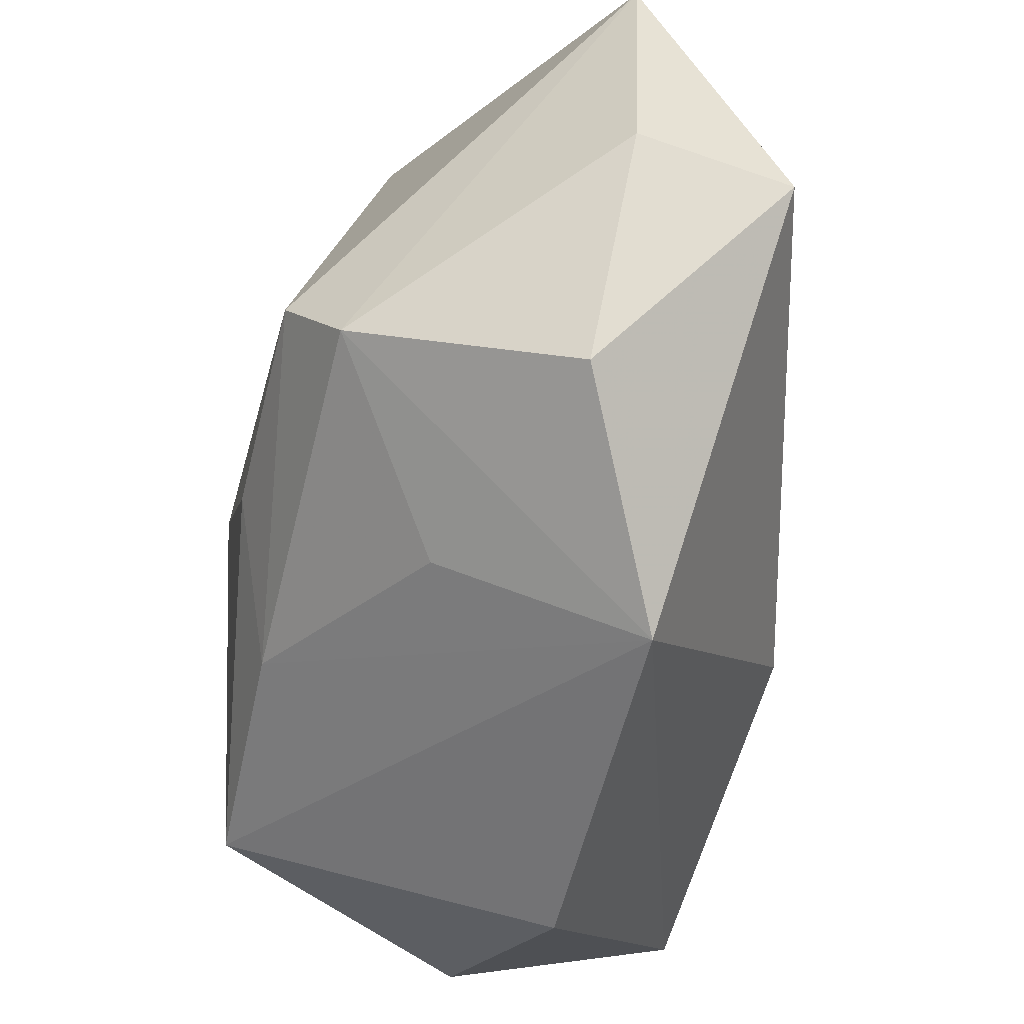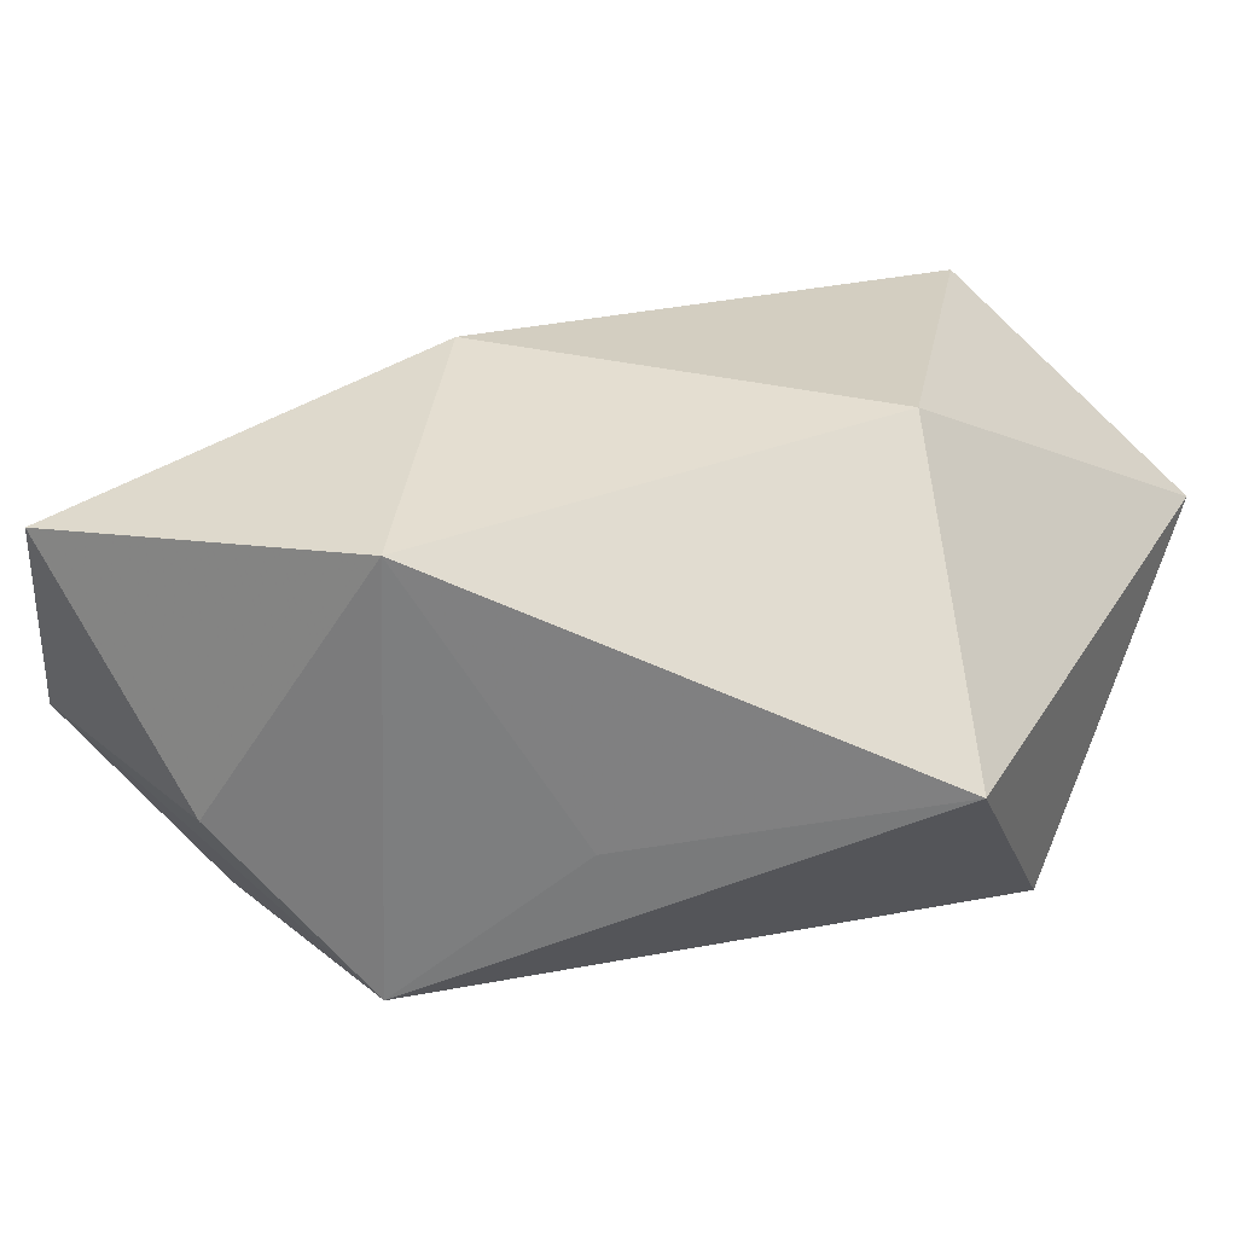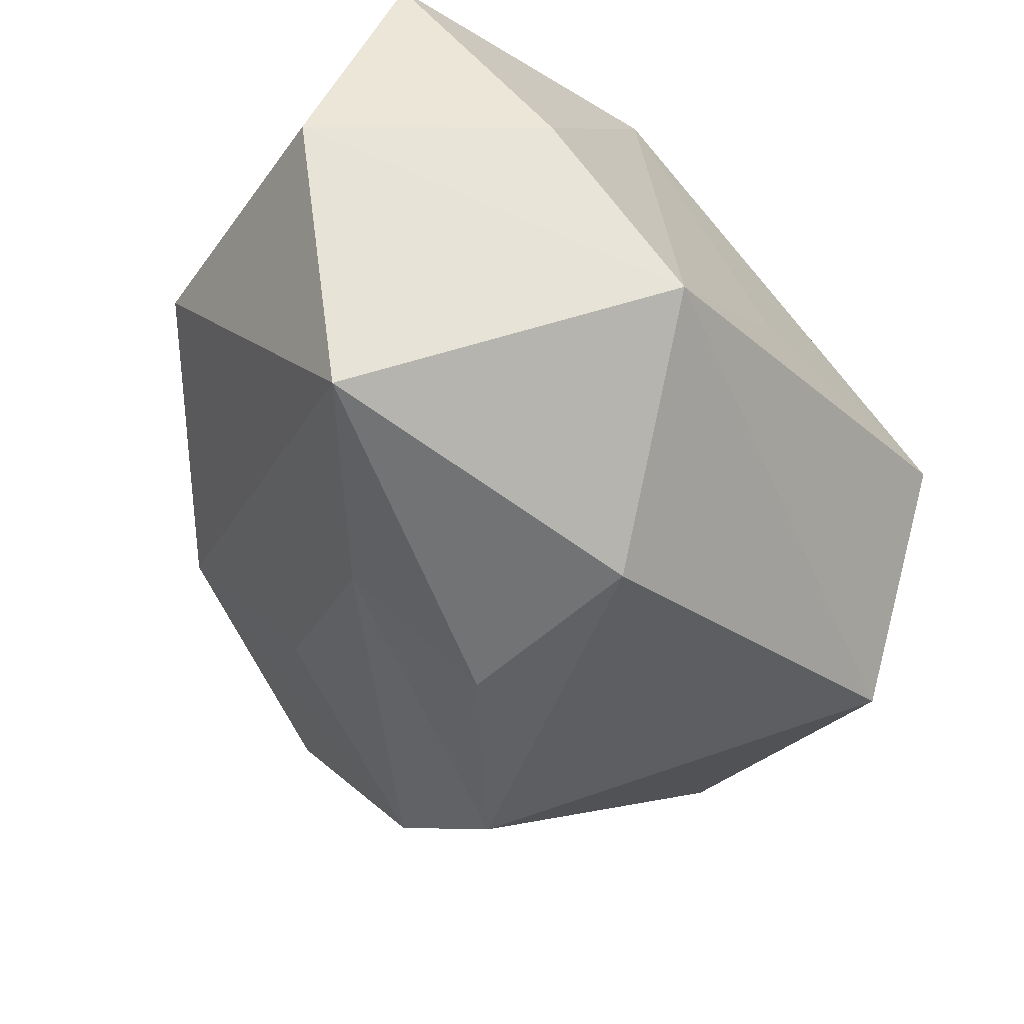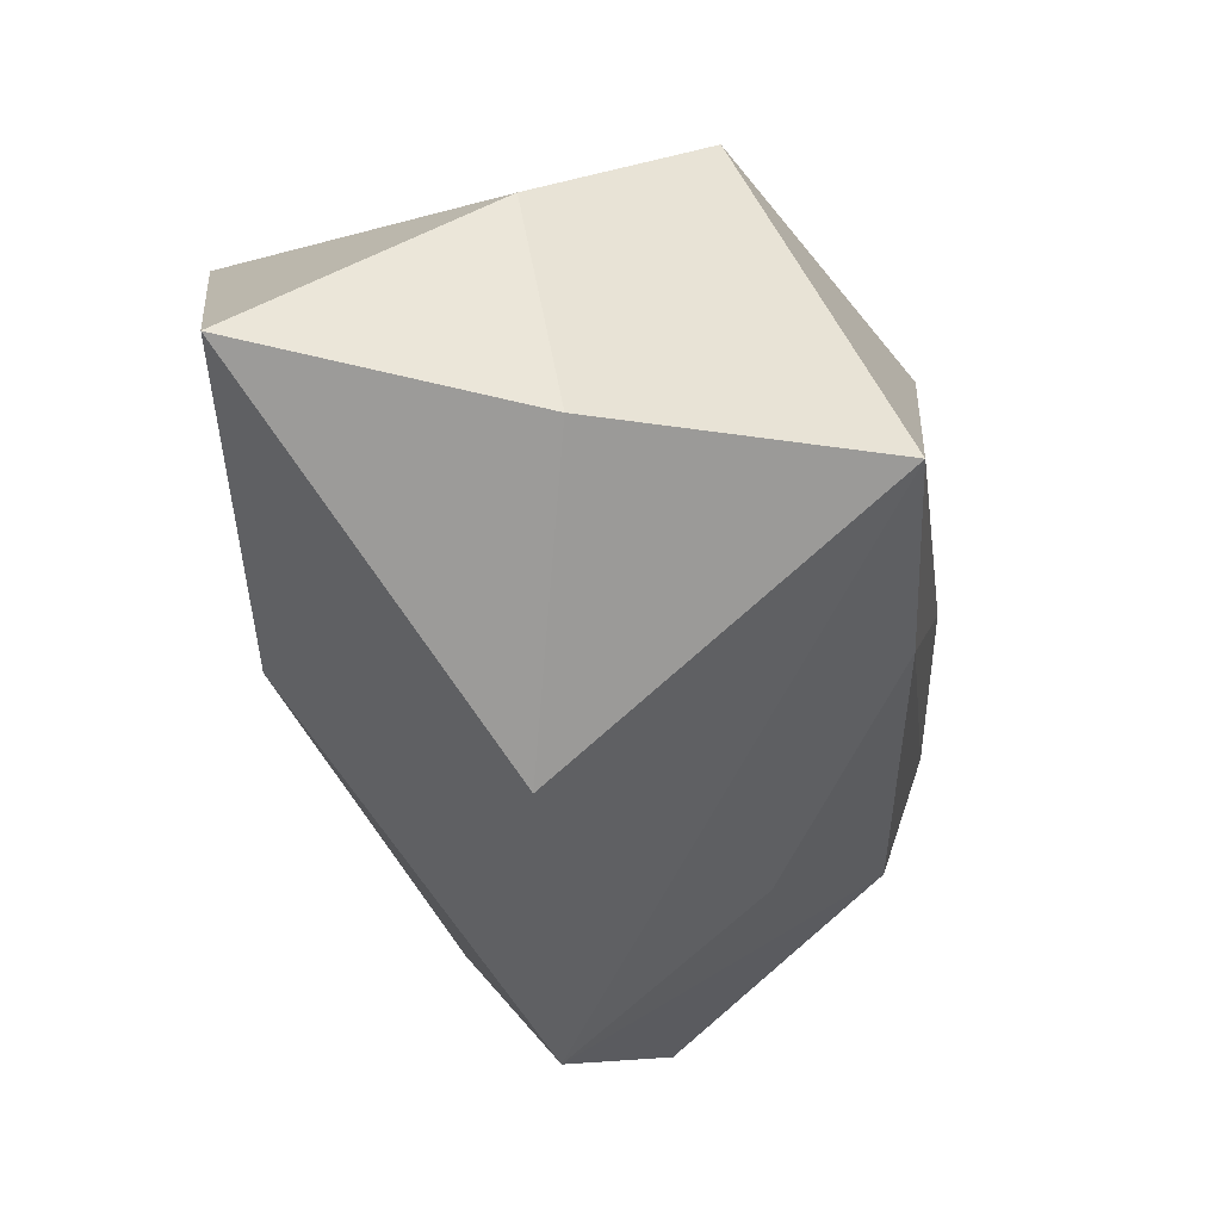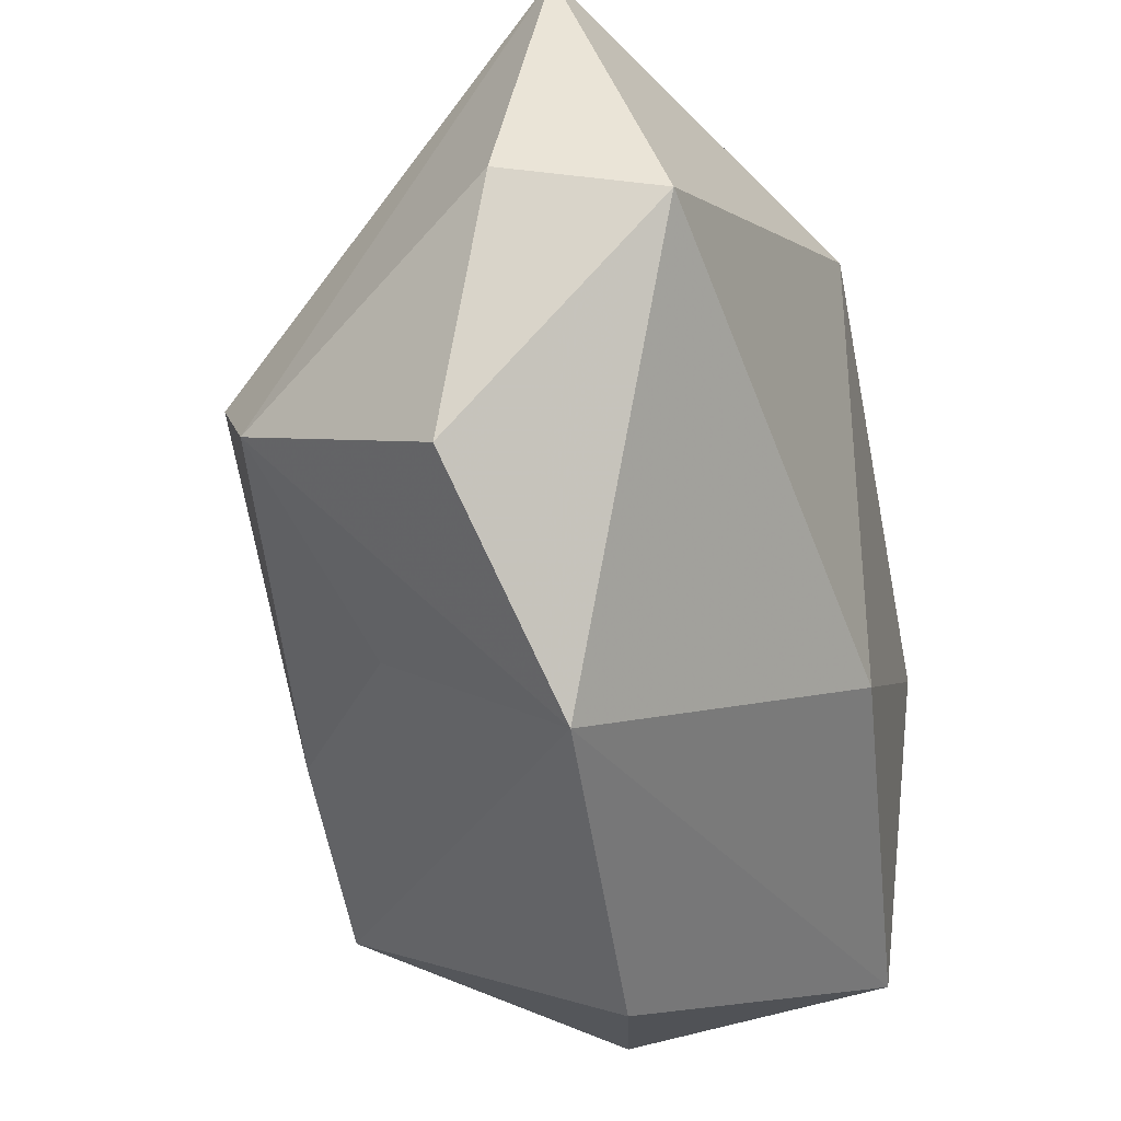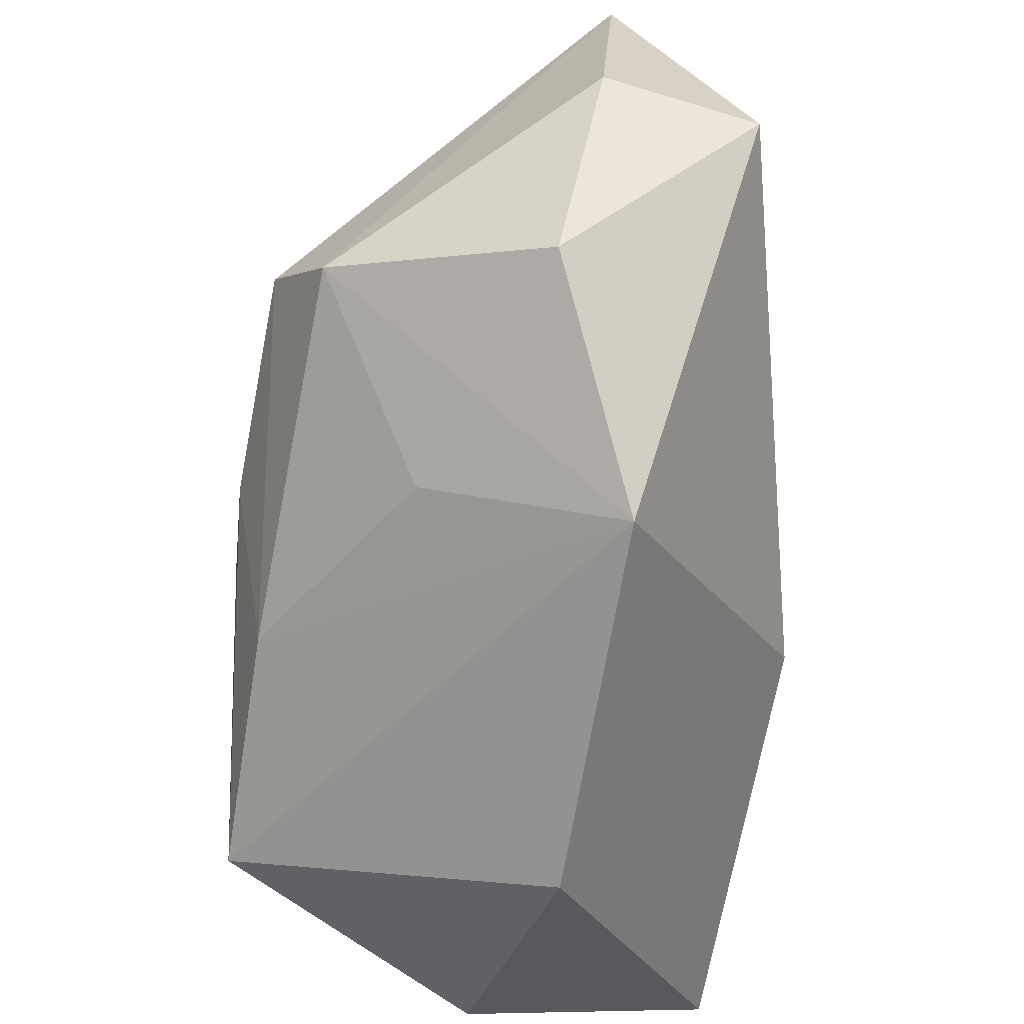
<metadata>
{"format":"obj","ext":"obj","renderer":"f3d","projection":"perspective","resolution":1024,"background":"white","views":[{"elev":-27.1,"azim":-99.7,"up":"+Y"},{"elev":36.3,"azim":117.0,"up":"+Z"},{"elev":-54.7,"azim":63.2,"up":"+Z"},{"elev":-66.1,"azim":97.5,"up":"+Y"},{"elev":-21.9,"azim":-76.2,"up":"+Y"},{"elev":-42.7,"azim":-96.0,"up":"+Y"}]}
</metadata>
<code>
v 0.02371 0.01047 7.239e-05
v -0.01966 0.005612 -0.02217
v -0.02775 0.03309 0.004149
v 0.002012 -0.03511 0.002449
v 0.02431 -0.03275 -0.002442
v 0.0302 -0.002369 -0.01296
v 0.01586 -0.02497 -0.0227
v 0.01387 0.03309 0.006096
v 0.0007509 0.03309 -0.01206
v -0.03481 0.01085 0.01408
v -0.004428 -0.002942 -0.02389
v -0.004896 0.01987 0.02089
v -0.02471 -0.02218 0.004688
v -0.03611 0.01331 0.001884
v -0.02597 0.0004227 -0.01843
v -0.0009634 -0.01571 -0.02145
v -0.03542 -0.005913 -0.001727
v 0.03217 -0.01464 -0.0003653
v 0.03007 -0.02752 0.01783
v 0.001356 -0.0119 0.02107
v 0.0263 -0.002948 0.02107
v 0.01076 0.002235 -0.0242
v -0.01801 -0.01406 -0.01043
f 6 7 22
f 9 3 8
f 9 6 22
f 8 6 9
f 4 19 13
f 13 7 4
f 18 21 19
f 6 21 18
f 22 7 11
f 16 7 13
f 16 11 7
f 13 19 20
f 20 10 13
f 19 21 20
f 3 15 14
f 14 10 3
f 19 4 5
f 5 4 7
f 5 18 19
f 7 6 5
f 6 18 5
f 1 6 8
f 8 21 1
f 1 21 6
f 13 15 23
f 23 16 13
f 15 16 23
f 2 16 15
f 11 16 2
f 2 15 3
f 3 9 2
f 2 9 22
f 22 11 2
f 17 14 15
f 17 15 13
f 13 10 17
f 10 14 17
f 12 20 21
f 10 20 12
f 12 21 8
f 3 10 12
f 8 3 12

</code>
